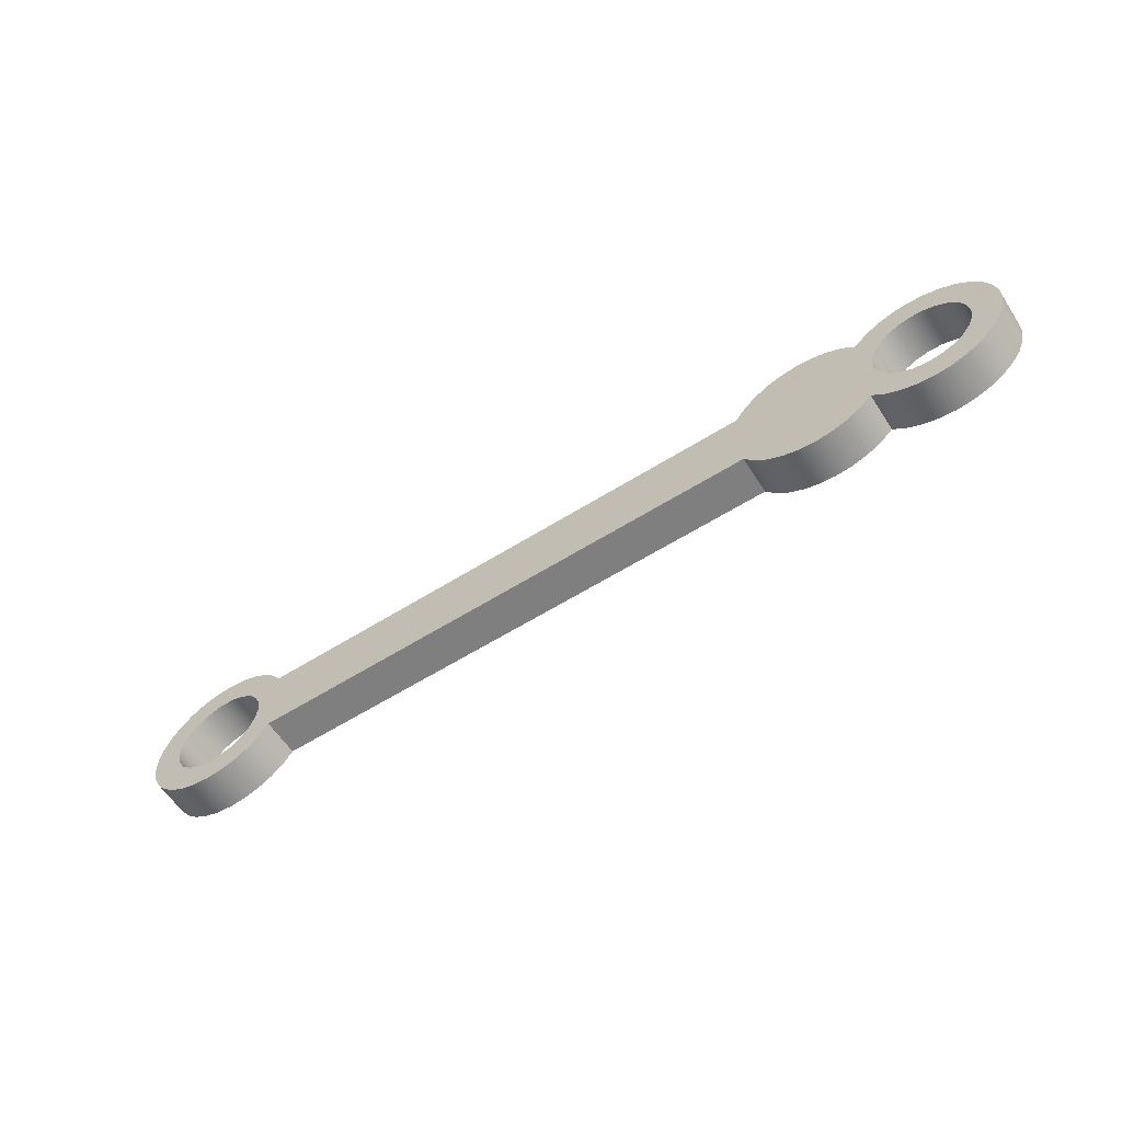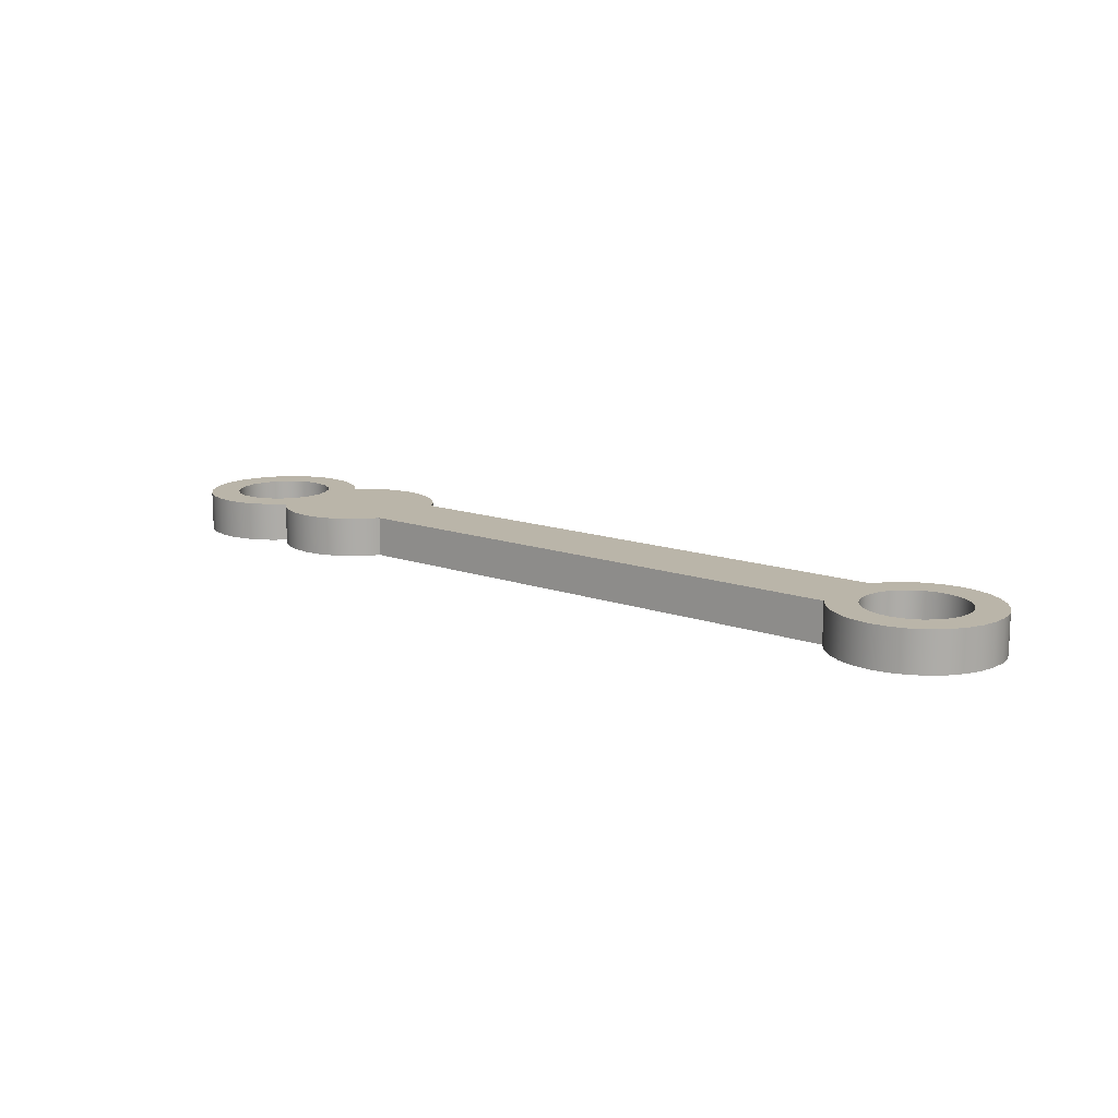
<metadata>
{"format":"obj","ext":"obj","renderer":"f3d","projection":"perspective","resolution":1024,"background":"white","views":[{"elev":-59.8,"azim":-147.2,"up":"+Y"},{"elev":13.5,"azim":39.1,"up":"+Z"}]}
</metadata>
<code>
v 0.875 -1.531e-17 0.1
v 0.8796 -0.03372 0.1
v 0.8932 -0.06495 0.1
v 0.9147 -0.09135 0.1
v 0.9425 -0.111 0.1
v 0.9746 -0.1224 0.1
v 1.009 -0.1247 0.1
v 1.042 -0.1178 0.1
v 1.072 -0.1021 0.1
v 1.097 -0.07889 0.1
v 1.115 -0.0498 0.1
v 1.124 -0.01702 0.1
v 1.124 0.01702 0.1
v 1.115 0.0498 0.1
v 1.097 0.07889 0.1
v 1.072 0.1021 0.1
v 1.042 0.1178 0.1
v 1.009 0.1247 0.1
v 0.9746 0.1224 0.1
v 0.9425 0.111 0.1
v 0.9147 0.09135 0.1
v 0.8932 0.06495 0.1
v 0.8796 0.03372 0.1
v 0.875 -1.531e-17 0
v 0.8796 0.03372 0
v 0.8932 0.06495 0
v 0.9147 0.09135 0
v 0.9425 0.111 0
v 0.9746 0.1224 0
v 1.009 0.1247 0
v 1.042 0.1178 0
v 1.072 0.1021 0
v 1.097 0.07889 0
v 1.115 0.0498 0
v 1.124 0.01702 0
v 1.124 -0.01702 0
v 1.115 -0.0498 0
v 1.097 -0.07889 0
v 1.072 -0.1021 0
v 1.042 -0.1178 0
v 1.009 -0.1247 0
v 0.9746 -0.1224 0
v 0.9425 -0.111 0
v 0.9147 -0.09135 0
v 0.8932 -0.06495 0
v 0.8796 -0.03372 0
v 0.875 -1.531e-17 0.1
v 0.875 -1.531e-17 0
v -1.125 -1.531e-17 0.1
v -1.12 -0.03372 0.1
v -1.107 -0.06495 0.1
v -1.085 -0.09135 0.1
v -1.058 -0.111 0.1
v -1.025 -0.1224 0.1
v -0.9915 -0.1247 0.1
v -0.9581 -0.1178 0.1
v -0.9279 -0.1021 0.1
v -0.903 -0.07889 0.1
v -0.8853 -0.0498 0.1
v -0.8762 -0.01702 0.1
v -0.8762 0.01702 0.1
v -0.8853 0.0498 0.1
v -0.903 0.07889 0.1
v -0.9279 0.1021 0.1
v -0.9581 0.1178 0.1
v -0.9915 0.1247 0.1
v -1.025 0.1224 0.1
v -1.058 0.111 0.1
v -1.085 0.09135 0.1
v -1.107 0.06495 0.1
v -1.12 0.03372 0.1
v -1.125 -1.531e-17 0
v -1.12 0.03372 0
v -1.107 0.06495 0
v -1.085 0.09135 0
v -1.058 0.111 0
v -1.025 0.1224 0
v -0.9915 0.1247 0
v -0.9581 0.1178 0
v -0.9279 0.1021 0
v -0.903 0.07889 0
v -0.8853 0.0498 0
v -0.8762 0.01702 0
v -0.8762 -0.01702 0
v -0.8853 -0.0498 0
v -0.903 -0.07889 0
v -0.9279 -0.1021 0
v -0.9581 -0.1178 0
v -0.9915 -0.1247 0
v -1.025 -0.1224 0
v -1.058 -0.111 0
v -1.085 -0.09135 0
v -1.107 -0.06495 0
v -1.12 -0.03372 0
v -1.125 -1.531e-17 0.1
v -1.125 -1.531e-17 0
v 0.8268 0.1 0
v -0.5268 0.1 0
v -0.5268 0.1 0.1
v 0.8268 0.1 0.1
v 0.8268 -0.1 0
v 0.8514 -0.1338 0
v 0.8824 -0.1618 0
v 0.9187 -0.1827 0
v 0.9584 -0.1956 0
v 1 -0.2 0
v 1.042 -0.1956 0
v 1.081 -0.1827 0
v 1.118 -0.1618 0
v 1.149 -0.1338 0
v 1.173 -0.1 0
v 1.19 -0.0618 0
v 1.199 -0.02091 0
v 1.199 0.02091 0
v 1.19 0.0618 0
v 1.173 0.1 0
v 1.149 0.1338 0
v 1.118 0.1618 0
v 1.081 0.1827 0
v 1.042 0.1956 0
v 1 0.2 0
v 0.9584 0.1956 0
v 0.9187 0.1827 0
v 0.8824 0.1618 0
v 0.8514 0.1338 0
v 0.8268 0.1 0
v 0.8268 0.1 0.1
v 0.8514 0.1338 0.1
v 0.8824 0.1618 0.1
v 0.9187 0.1827 0.1
v 0.9584 0.1956 0.1
v 1 0.2 0.1
v 1.042 0.1956 0.1
v 1.081 0.1827 0.1
v 1.118 0.1618 0.1
v 1.149 0.1338 0.1
v 1.173 0.1 0.1
v 1.19 0.0618 0.1
v 1.199 0.02091 0.1
v 1.199 -0.02091 0.1
v 1.19 -0.0618 0.1
v 1.173 -0.1 0.1
v 1.149 -0.1338 0.1
v 1.118 -0.1618 0.1
v 1.081 -0.1827 0.1
v 1.042 -0.1956 0.1
v 1 -0.2 0.1
v 0.9584 -0.1956 0.1
v 0.9187 -0.1827 0.1
v 0.8824 -0.1618 0.1
v 0.8514 -0.1338 0.1
v 0.8268 -0.1 0.1
v -0.5268 -0.1 0
v 0.8268 -0.1 0
v 0.8268 -0.1 0.1
v -0.5268 -0.1 0.1
v -0.85 -0.1323 0
v -0.819 -0.1607 0
v -0.7828 -0.1821 0
v -0.7429 -0.1953 0
v -0.7011 -0.2 0
v -0.6593 -0.1958 0
v -0.6193 -0.183 0
v -0.5828 -0.1621 0
v -0.5515 -0.134 0
v -0.5268 -0.1 0
v -0.5268 -0.1 0.1
v -0.5515 -0.134 0.1
v -0.5828 -0.1621 0.1
v -0.6193 -0.183 0.1
v -0.6593 -0.1958 0.1
v -0.7011 -0.2 0.1
v -0.7429 -0.1953 0.1
v -0.7828 -0.1821 0.1
v -0.819 -0.1607 0.1
v -0.85 -0.1323 0.1
v -0.85 0.1323 0
v -0.8809 0.1607 0
v -0.9171 0.182 0
v -0.9569 0.1953 0
v -0.9987 0.2 0
v -1.04 0.1959 0
v -1.08 0.1831 0
v -1.117 0.1623 0
v -1.148 0.1343 0
v -1.173 0.1004 0
v -1.19 0.06206 0
v -1.199 0.02099 0
v -1.199 -0.02099 0
v -1.19 -0.06206 0
v -1.173 -0.1004 0
v -1.148 -0.1343 0
v -1.117 -0.1623 0
v -1.08 -0.1831 0
v -1.04 -0.1959 0
v -0.9987 -0.2 0
v -0.9569 -0.1953 0
v -0.9171 -0.182 0
v -0.8809 -0.1607 0
v -0.85 -0.1323 0
v -0.85 -0.1323 0.1
v -0.8809 -0.1607 0.1
v -0.9171 -0.182 0.1
v -0.9569 -0.1953 0.1
v -0.9987 -0.2 0.1
v -1.04 -0.1959 0.1
v -1.08 -0.1831 0.1
v -1.117 -0.1623 0.1
v -1.148 -0.1343 0.1
v -1.173 -0.1004 0.1
v -1.19 -0.06206 0.1
v -1.199 -0.02099 0.1
v -1.199 0.02099 0.1
v -1.19 0.06206 0.1
v -1.173 0.1004 0.1
v -1.148 0.1343 0.1
v -1.117 0.1623 0.1
v -1.08 0.1831 0.1
v -1.04 0.1959 0.1
v -0.9987 0.2 0.1
v -0.9569 0.1953 0.1
v -0.9171 0.182 0.1
v -0.8809 0.1607 0.1
v -0.85 0.1323 0.1
v -0.5268 0.1 0
v -0.5515 0.134 0
v -0.5828 0.1621 0
v -0.6193 0.183 0
v -0.6593 0.1958 0
v -0.7011 0.2 0
v -0.7429 0.1953 0
v -0.7828 0.1821 0
v -0.819 0.1607 0
v -0.85 0.1323 0
v -0.85 0.1323 0.1
v -0.819 0.1607 0.1
v -0.7828 0.1821 0.1
v -0.7429 0.1953 0.1
v -0.7011 0.2 0.1
v -0.6593 0.1958 0.1
v -0.6193 0.183 0.1
v -0.5828 0.1621 0.1
v -0.5515 0.134 0.1
v -0.5268 0.1 0.1
v -1.125 -1.531e-17 0.1
v -1.12 0.03372 0.1
v -1.107 0.06495 0.1
v -1.085 0.09135 0.1
v -1.058 0.111 0.1
v -1.025 0.1224 0.1
v -0.9915 0.1247 0.1
v -0.9581 0.1178 0.1
v -0.9279 0.1021 0.1
v -0.903 0.07889 0.1
v -0.8853 0.0498 0.1
v -0.8762 0.01702 0.1
v -0.8762 -0.01702 0.1
v -0.8853 -0.0498 0.1
v -0.903 -0.07889 0.1
v -0.9279 -0.1021 0.1
v -0.9581 -0.1178 0.1
v -0.9915 -0.1247 0.1
v -1.025 -0.1224 0.1
v -1.058 -0.111 0.1
v -1.085 -0.09135 0.1
v -1.107 -0.06495 0.1
v -1.12 -0.03372 0.1
v 0.875 -1.531e-17 0.1
v 0.8796 0.03372 0.1
v 0.8932 0.06495 0.1
v 0.9147 0.09135 0.1
v 0.9425 0.111 0.1
v 0.9746 0.1224 0.1
v 1.009 0.1247 0.1
v 1.042 0.1178 0.1
v 1.072 0.1021 0.1
v 1.097 0.07889 0.1
v 1.115 0.0498 0.1
v 1.124 0.01702 0.1
v 1.124 -0.01702 0.1
v 1.115 -0.0498 0.1
v 1.097 -0.07889 0.1
v 1.072 -0.1021 0.1
v 1.042 -0.1178 0.1
v 1.009 -0.1247 0.1
v 0.9746 -0.1224 0.1
v 0.9425 -0.111 0.1
v 0.9147 -0.09135 0.1
v 0.8932 -0.06495 0.1
v 0.8796 -0.03372 0.1
v -0.5268 0.1 0.1
v -0.5515 0.134 0.1
v -0.5828 0.1621 0.1
v -0.6193 0.183 0.1
v -0.6593 0.1958 0.1
v -0.7011 0.2 0.1
v -0.7429 0.1953 0.1
v -0.7828 0.1821 0.1
v -0.819 0.1607 0.1
v -0.85 0.1323 0.1
v -0.8809 0.1607 0.1
v -0.9171 0.182 0.1
v -0.9569 0.1953 0.1
v -0.9987 0.2 0.1
v -1.04 0.1959 0.1
v -1.08 0.1831 0.1
v -1.117 0.1623 0.1
v -1.148 0.1343 0.1
v -1.173 0.1004 0.1
v -1.19 0.06206 0.1
v -1.199 0.02099 0.1
v -1.199 -0.02099 0.1
v -1.19 -0.06206 0.1
v -1.173 -0.1004 0.1
v -1.148 -0.1343 0.1
v -1.117 -0.1623 0.1
v -1.08 -0.1831 0.1
v -1.04 -0.1959 0.1
v -0.9987 -0.2 0.1
v -0.9569 -0.1953 0.1
v -0.9171 -0.182 0.1
v -0.8809 -0.1607 0.1
v -0.85 -0.1323 0.1
v -0.819 -0.1607 0.1
v -0.7828 -0.1821 0.1
v -0.7429 -0.1953 0.1
v -0.7011 -0.2 0.1
v -0.6593 -0.1958 0.1
v -0.6193 -0.183 0.1
v -0.5828 -0.1621 0.1
v -0.5515 -0.134 0.1
v -0.5268 -0.1 0.1
v 0.8268 -0.1 0.1
v 0.8514 -0.1338 0.1
v 0.8824 -0.1618 0.1
v 0.9187 -0.1827 0.1
v 0.9584 -0.1956 0.1
v 1 -0.2 0.1
v 1.042 -0.1956 0.1
v 1.081 -0.1827 0.1
v 1.118 -0.1618 0.1
v 1.149 -0.1338 0.1
v 1.173 -0.1 0.1
v 1.19 -0.0618 0.1
v 1.199 -0.02091 0.1
v 1.199 0.02091 0.1
v 1.19 0.0618 0.1
v 1.173 0.1 0.1
v 1.149 0.1338 0.1
v 1.118 0.1618 0.1
v 1.081 0.1827 0.1
v 1.042 0.1956 0.1
v 1 0.2 0.1
v 0.9584 0.1956 0.1
v 0.9187 0.1827 0.1
v 0.8824 0.1618 0.1
v 0.8514 0.1338 0.1
v 0.8268 0.1 0.1
v -1.125 -1.531e-17 0
v -1.12 -0.03372 0
v -1.107 -0.06495 0
v -1.085 -0.09135 0
v -1.058 -0.111 0
v -1.025 -0.1224 0
v -0.9915 -0.1247 0
v -0.9581 -0.1178 0
v -0.9279 -0.1021 0
v -0.903 -0.07889 0
v -0.8853 -0.0498 0
v -0.8762 -0.01702 0
v -0.8762 0.01702 0
v -0.8853 0.0498 0
v -0.903 0.07889 0
v -0.9279 0.1021 0
v -0.9581 0.1178 0
v -0.9915 0.1247 0
v -1.025 0.1224 0
v -1.058 0.111 0
v -1.085 0.09135 0
v -1.107 0.06495 0
v -1.12 0.03372 0
v 0.875 -1.531e-17 0
v 0.8796 -0.03372 0
v 0.8932 -0.06495 0
v 0.9147 -0.09135 0
v 0.9425 -0.111 0
v 0.9746 -0.1224 0
v 1.009 -0.1247 0
v 1.042 -0.1178 0
v 1.072 -0.1021 0
v 1.097 -0.07889 0
v 1.115 -0.0498 0
v 1.124 -0.01702 0
v 1.124 0.01702 0
v 1.115 0.0498 0
v 1.097 0.07889 0
v 1.072 0.1021 0
v 1.042 0.1178 0
v 1.009 0.1247 0
v 0.9746 0.1224 0
v 0.9425 0.111 0
v 0.9147 0.09135 0
v 0.8932 0.06495 0
v 0.8796 0.03372 0
v -0.85 0.1323 0
v -0.819 0.1607 0
v -0.7828 0.1821 0
v -0.7429 0.1953 0
v -0.7011 0.2 0
v -0.6593 0.1958 0
v -0.6193 0.183 0
v -0.5828 0.1621 0
v -0.5515 0.134 0
v -0.5268 0.1 0
v 0.8268 0.1 0
v 0.8514 0.1338 0
v 0.8824 0.1618 0
v 0.9187 0.1827 0
v 0.9584 0.1956 0
v 1 0.2 0
v 1.042 0.1956 0
v 1.081 0.1827 0
v 1.118 0.1618 0
v 1.149 0.1338 0
v 1.173 0.1 0
v 1.19 0.0618 0
v 1.199 0.02091 0
v 1.199 -0.02091 0
v 1.19 -0.0618 0
v 1.173 -0.1 0
v 1.149 -0.1338 0
v 1.118 -0.1618 0
v 1.081 -0.1827 0
v 1.042 -0.1956 0
v 1 -0.2 0
v 0.9584 -0.1956 0
v 0.9187 -0.1827 0
v 0.8824 -0.1618 0
v 0.8514 -0.1338 0
v 0.8268 -0.1 0
v -0.5268 -0.1 0
v -0.5515 -0.134 0
v -0.5828 -0.1621 0
v -0.6193 -0.183 0
v -0.6593 -0.1958 0
v -0.7011 -0.2 0
v -0.7429 -0.1953 0
v -0.7828 -0.1821 0
v -0.819 -0.1607 0
v -0.85 -0.1323 0
v -0.8809 -0.1607 0
v -0.9171 -0.182 0
v -0.9569 -0.1953 0
v -0.9987 -0.2 0
v -1.04 -0.1959 0
v -1.08 -0.1831 0
v -1.117 -0.1623 0
v -1.148 -0.1343 0
v -1.173 -0.1004 0
v -1.19 -0.06206 0
v -1.199 -0.02099 0
v -1.199 0.02099 0
v -1.19 0.06206 0
v -1.173 0.1004 0
v -1.148 0.1343 0
v -1.117 0.1623 0
v -1.08 0.1831 0
v -1.04 0.1959 0
v -0.9987 0.2 0
v -0.9569 0.1953 0
v -0.9171 0.182 0
v -0.8809 0.1607 0
g ba4d879c-e2b3-11ea-abbb-54bf646e7e1f
f 2 46 1
f 1 46 48
f 47 24 23
f 23 24 25
f 23 25 22
f 22 25 26
f 22 26 21
f 21 26 27
f 21 27 20
f 20 27 28
f 20 28 19
f 19 28 29
f 19 29 18
f 18 29 30
f 18 30 17
f 17 30 31
f 17 31 16
f 16 31 32
f 16 32 15
f 15 32 33
f 15 33 14
f 14 33 34
f 14 34 13
f 13 34 35
f 13 35 12
f 12 35 36
f 12 36 11
f 11 36 37
f 11 37 10
f 10 37 38
f 10 38 9
f 9 38 39
f 9 39 8
f 8 39 40
f 8 40 7
f 7 40 41
f 7 41 6
f 6 41 42
f 6 42 5
f 5 42 43
f 5 43 4
f 4 43 44
f 4 44 3
f 3 44 45
f 3 45 2
f 2 45 46
g ba51f3f8-e2b3-11ea-91c9-54bf646e7e1f
f 50 94 49
f 49 94 96
f 95 72 71
f 71 72 73
f 71 73 70
f 70 73 74
f 70 74 69
f 69 74 75
f 69 75 68
f 68 75 76
f 68 76 67
f 67 76 77
f 67 77 66
f 66 77 78
f 66 78 65
f 65 78 79
f 65 79 64
f 64 79 80
f 64 80 63
f 63 80 81
f 63 81 62
f 62 81 82
f 62 82 61
f 61 82 83
f 61 83 60
f 60 83 84
f 60 84 59
f 59 84 85
f 59 85 58
f 58 85 86
f 58 86 57
f 57 86 87
f 57 87 56
f 56 87 88
f 56 88 55
f 55 88 89
f 55 89 54
f 54 89 90
f 54 90 53
f 53 90 91
f 53 91 52
f 52 91 92
f 52 92 51
f 51 92 93
f 51 93 50
f 50 93 94
g ba57e6b8-e2b3-11ea-93e3-54bf646e7e1f
f 97 98 100
f 100 98 99
g ba7493cc-e2b3-11ea-b9ba-54bf646e7e1f
f 152 101 151
f 151 101 102
f 151 102 103
f 151 103 150
f 150 103 104
f 150 104 149
f 149 104 105
f 149 105 148
f 148 105 106
f 148 106 147
f 147 106 107
f 147 107 146
f 146 107 108
f 146 108 145
f 145 108 109
f 145 109 144
f 144 109 110
f 144 110 143
f 143 110 111
f 143 111 142
f 142 111 112
f 142 112 141
f 141 112 113
f 141 113 140
f 140 113 114
f 140 114 139
f 139 114 115
f 139 115 138
f 138 115 116
f 138 116 137
f 137 116 117
f 137 117 136
f 136 117 118
f 136 118 135
f 135 118 119
f 135 119 134
f 134 119 120
f 134 120 133
f 133 120 121
f 133 121 132
f 132 121 122
f 132 122 131
f 131 122 123
f 131 123 130
f 130 123 124
f 130 124 129
f 129 124 125
f 129 125 128
f 128 125 127
f 127 125 126
g ba79ea36-e2b3-11ea-b6ba-54bf646e7e1f
f 153 154 156
f 156 154 155
g ba7ecba6-e2b3-11ea-a179-54bf646e7e1f
f 176 157 175
f 175 157 158
f 175 158 174
f 174 158 159
f 174 159 173
f 173 159 160
f 173 160 172
f 172 160 161
f 172 161 171
f 171 161 162
f 171 162 170
f 170 162 163
f 170 163 169
f 169 163 164
f 169 164 168
f 168 164 165
f 168 165 167
f 167 165 166
g ba842246-e2b3-11ea-962d-54bf646e7e1f
f 224 177 223
f 223 177 178
f 223 178 222
f 222 178 179
f 222 179 221
f 221 179 180
f 221 180 220
f 220 180 181
f 220 181 219
f 219 181 182
f 219 182 218
f 218 182 183
f 218 183 217
f 217 183 184
f 217 184 216
f 216 184 185
f 216 185 215
f 215 185 186
f 215 186 214
f 214 186 187
f 214 187 213
f 213 187 188
f 213 188 212
f 212 188 189
f 212 189 211
f 211 189 190
f 211 190 210
f 210 190 191
f 210 191 209
f 209 191 192
f 209 192 208
f 208 192 193
f 208 193 207
f 207 193 194
f 207 194 206
f 206 194 195
f 206 195 205
f 205 195 196
f 205 196 204
f 204 196 197
f 204 197 203
f 203 197 198
f 203 198 202
f 202 198 199
f 202 199 201
f 201 199 200
g ba89ee0a-e2b3-11ea-a3c2-54bf646e7e1f
f 244 225 243
f 243 225 226
f 243 226 242
f 242 226 227
f 242 227 241
f 241 227 228
f 241 228 240
f 240 228 229
f 240 229 239
f 239 229 230
f 239 230 238
f 238 230 231
f 238 231 237
f 237 231 232
f 237 232 236
f 236 232 233
f 236 233 235
f 235 233 234
g ba8f1db4-e2b3-11ea-8a46-54bf646e7e1f
f 246 311 245
f 245 311 312
f 245 312 267
f 267 312 313
f 267 313 266
f 266 313 314
f 266 314 265
f 265 314 315
f 265 315 264
f 264 315 316
f 264 316 263
f 263 316 317
f 263 317 318
f 311 246 310
f 310 246 247
f 310 247 309
f 309 247 248
f 309 248 308
f 308 248 249
f 308 249 307
f 307 249 250
f 307 250 306
f 306 250 305
f 305 250 251
f 305 251 304
f 304 251 303
f 303 251 302
f 302 251 252
f 302 252 301
f 301 252 300
f 300 252 253
f 300 253 254
f 254 255 300
f 300 255 291
f 300 291 292
f 255 256 291
f 291 256 257
f 291 257 332
f 332 257 258
f 332 258 323
f 323 258 259
f 323 259 260
f 260 261 323
f 323 261 322
f 322 261 321
f 321 261 262
f 321 262 320
f 320 262 319
f 319 262 318
f 318 262 263
f 269 358 268
f 268 358 333
f 268 333 290
f 290 333 289
f 289 333 288
f 288 333 334
f 288 334 287
f 287 334 335
f 287 335 286
f 286 335 336
f 286 336 337
f 269 270 358
f 358 270 271
f 358 271 357
f 357 271 272
f 357 272 356
f 356 272 273
f 356 273 355
f 355 273 354
f 354 273 274
f 354 274 353
f 353 274 352
f 352 274 351
f 351 274 275
f 351 275 350
f 350 275 349
f 349 275 276
f 349 276 348
f 348 276 277
f 348 277 347
f 347 277 278
f 347 278 346
f 346 278 279
f 346 279 345
f 345 279 280
f 345 280 281
f 345 281 344
f 344 281 282
f 344 282 343
f 343 282 283
f 343 283 342
f 342 283 284
f 342 284 341
f 341 284 340
f 340 284 285
f 340 285 339
f 339 285 338
f 338 285 337
f 337 285 286
f 300 292 299
f 299 292 293
f 299 293 298
f 298 293 294
f 298 294 297
f 297 294 295
f 297 295 296
f 332 323 331
f 331 323 324
f 331 324 330
f 330 324 325
f 330 325 329
f 329 325 326
f 329 326 328
f 328 326 327
f 332 333 291
f 291 333 358
g ba93b11c-e2b3-11ea-8d2b-54bf646e7e1f
f 360 461 359
f 359 461 462
f 359 462 381
f 381 462 463
f 381 463 380
f 380 463 464
f 380 464 379
f 379 464 465
f 379 465 378
f 378 465 466
f 378 466 377
f 377 466 467
f 377 467 468
f 461 360 460
f 460 360 361
f 460 361 459
f 459 361 362
f 459 362 458
f 458 362 363
f 458 363 457
f 457 363 364
f 457 364 456
f 456 364 455
f 455 364 365
f 455 365 454
f 454 365 453
f 453 365 452
f 452 365 366
f 452 366 451
f 451 366 450
f 450 366 367
f 450 367 368
f 368 369 450
f 450 369 441
f 450 441 442
f 369 370 441
f 441 370 414
f 441 414 415
f 370 371 414
f 414 371 372
f 414 372 405
f 405 372 373
f 405 373 374
f 374 375 405
f 405 375 472
f 472 375 471
f 471 375 376
f 471 376 470
f 470 376 469
f 469 376 468
f 468 376 377
f 383 440 382
f 382 440 415
f 382 415 404
f 404 415 403
f 403 415 402
f 402 415 416
f 402 416 401
f 401 416 417
f 401 417 400
f 400 417 418
f 400 418 419
f 383 384 440
f 440 384 385
f 440 385 439
f 439 385 386
f 439 386 438
f 438 386 387
f 438 387 437
f 437 387 436
f 436 387 388
f 436 388 435
f 435 388 434
f 434 388 433
f 433 388 389
f 433 389 432
f 432 389 431
f 431 389 390
f 431 390 430
f 430 390 391
f 430 391 429
f 429 391 392
f 429 392 428
f 428 392 393
f 428 393 394
f 428 394 427
f 427 394 395
f 427 395 426
f 426 395 396
f 426 396 425
f 425 396 397
f 425 397 424
f 424 397 398
f 424 398 423
f 423 398 422
f 422 398 399
f 422 399 421
f 421 399 420
f 420 399 419
f 419 399 400
f 414 405 413
f 413 405 406
f 413 406 412
f 412 406 407
f 412 407 411
f 411 407 408
f 411 408 410
f 410 408 409
f 440 441 415
f 450 442 449
f 449 442 443
f 449 443 448
f 448 443 444
f 448 444 447
f 447 444 445
f 447 445 446

</code>
